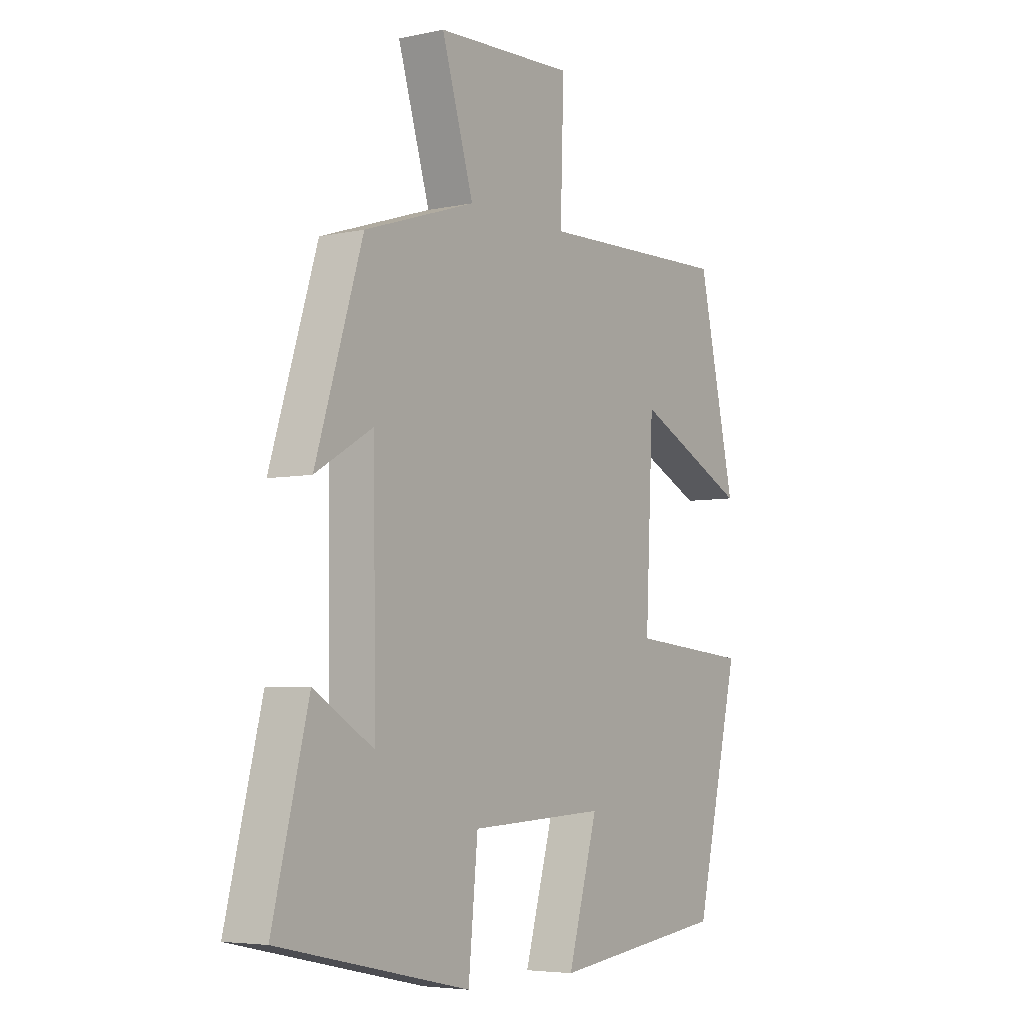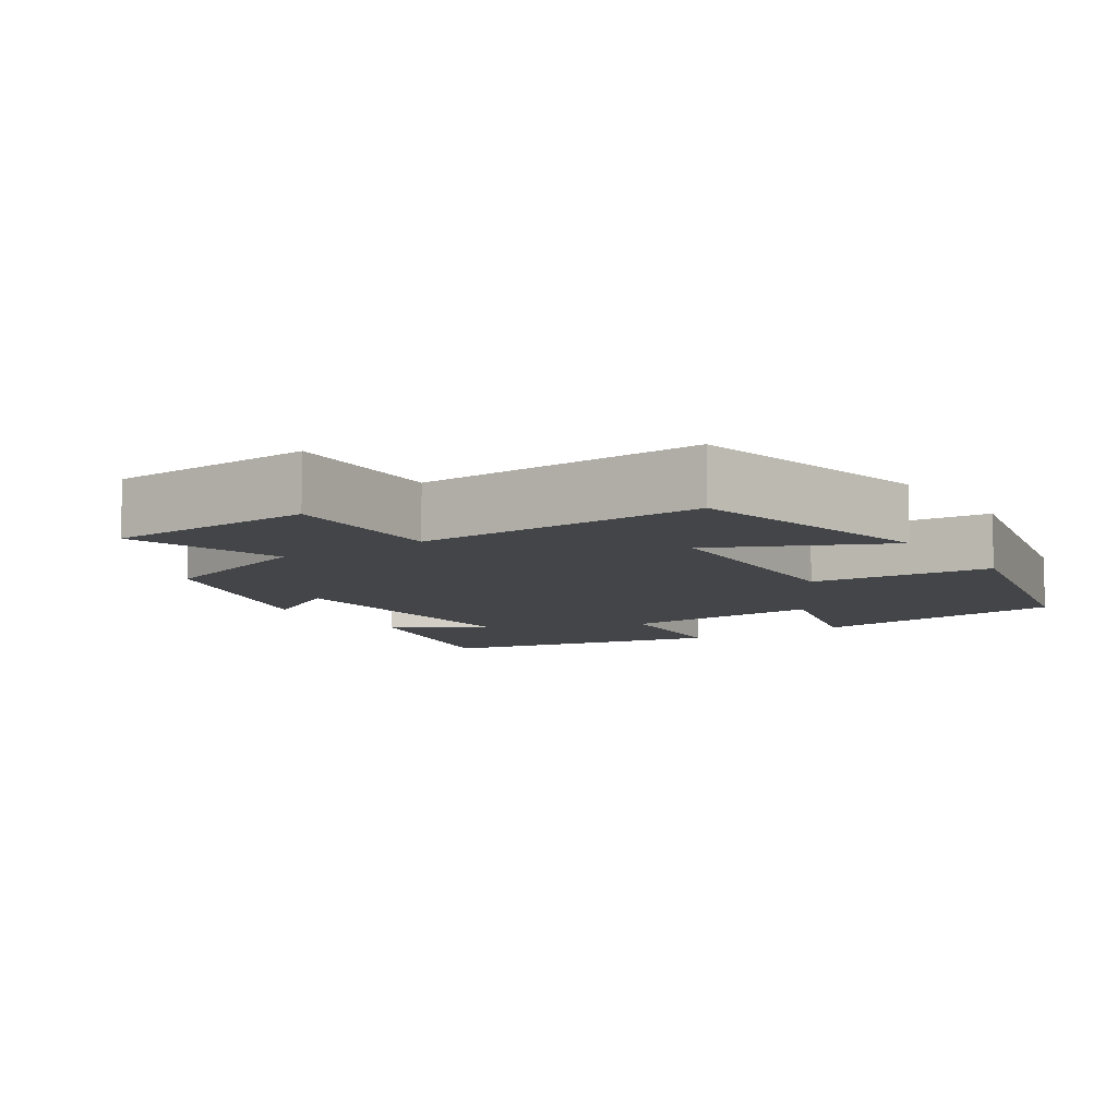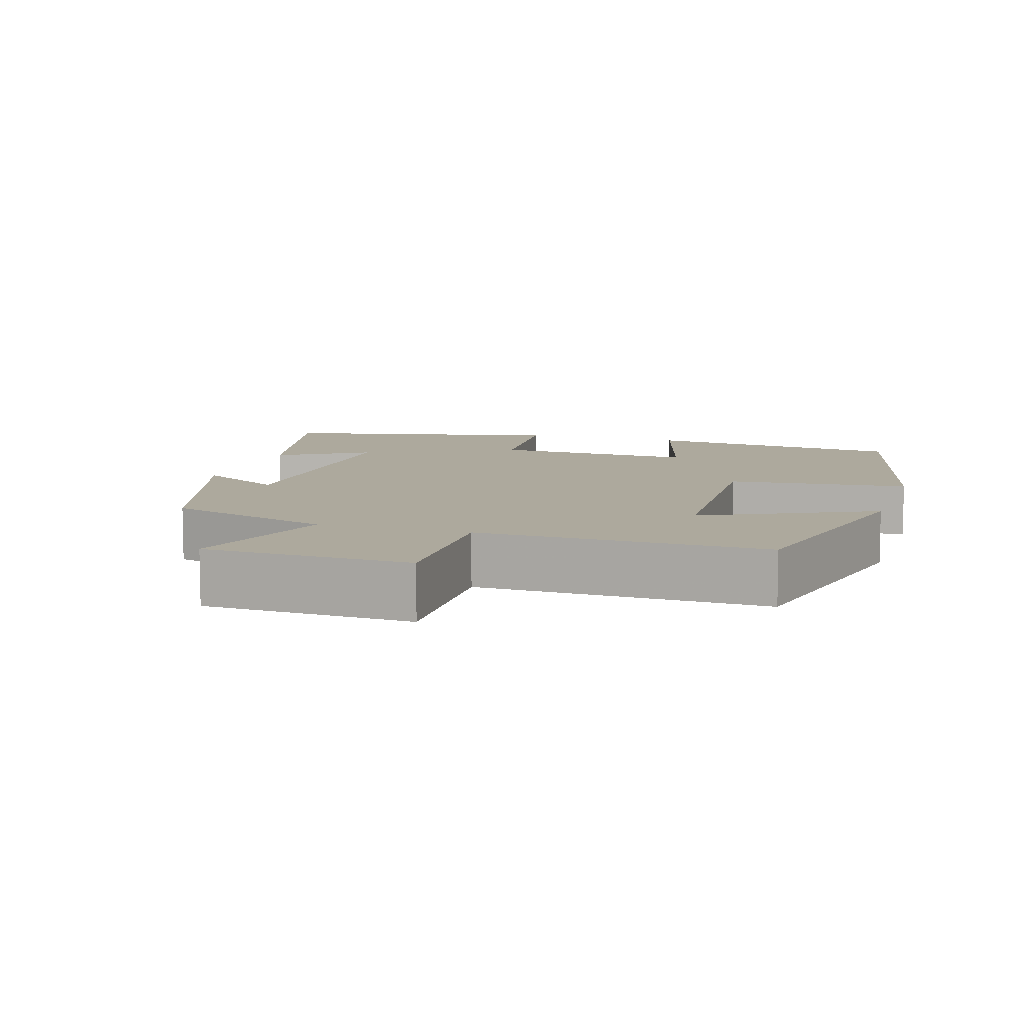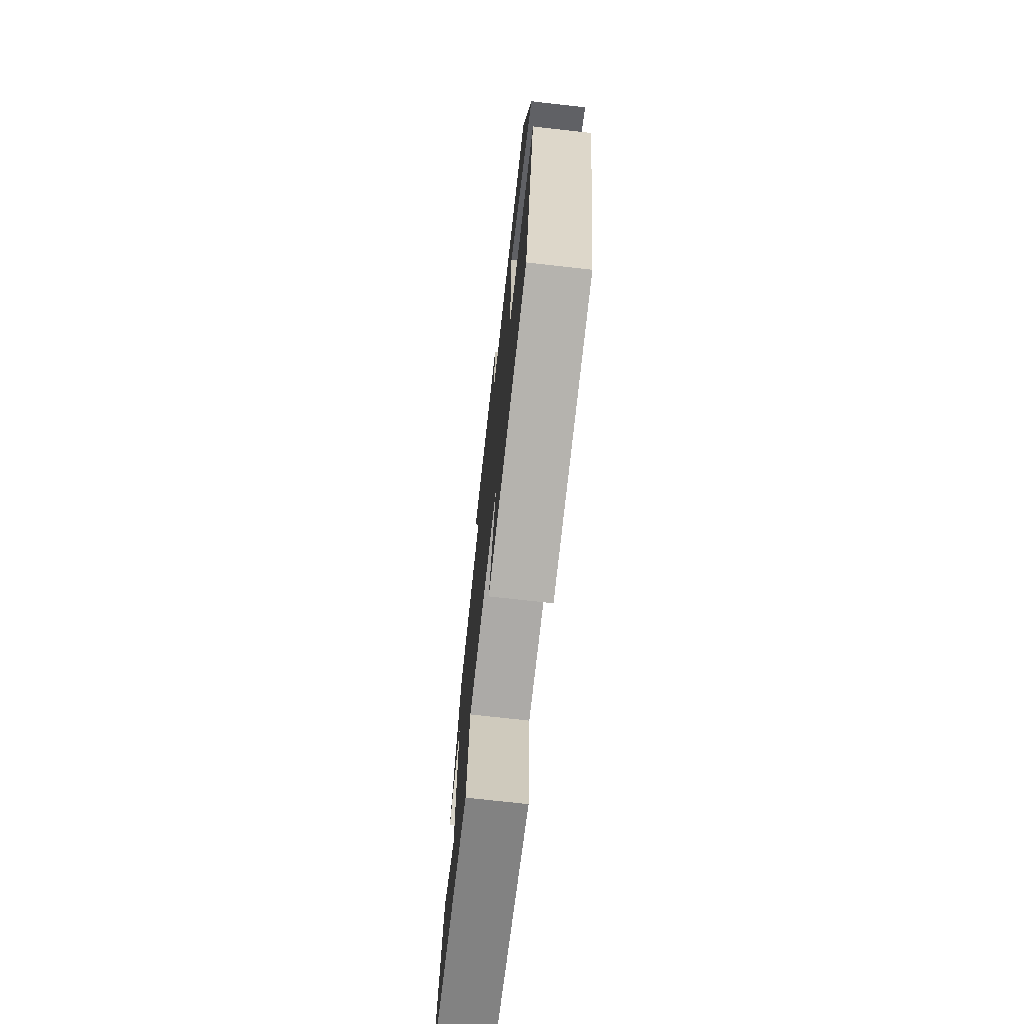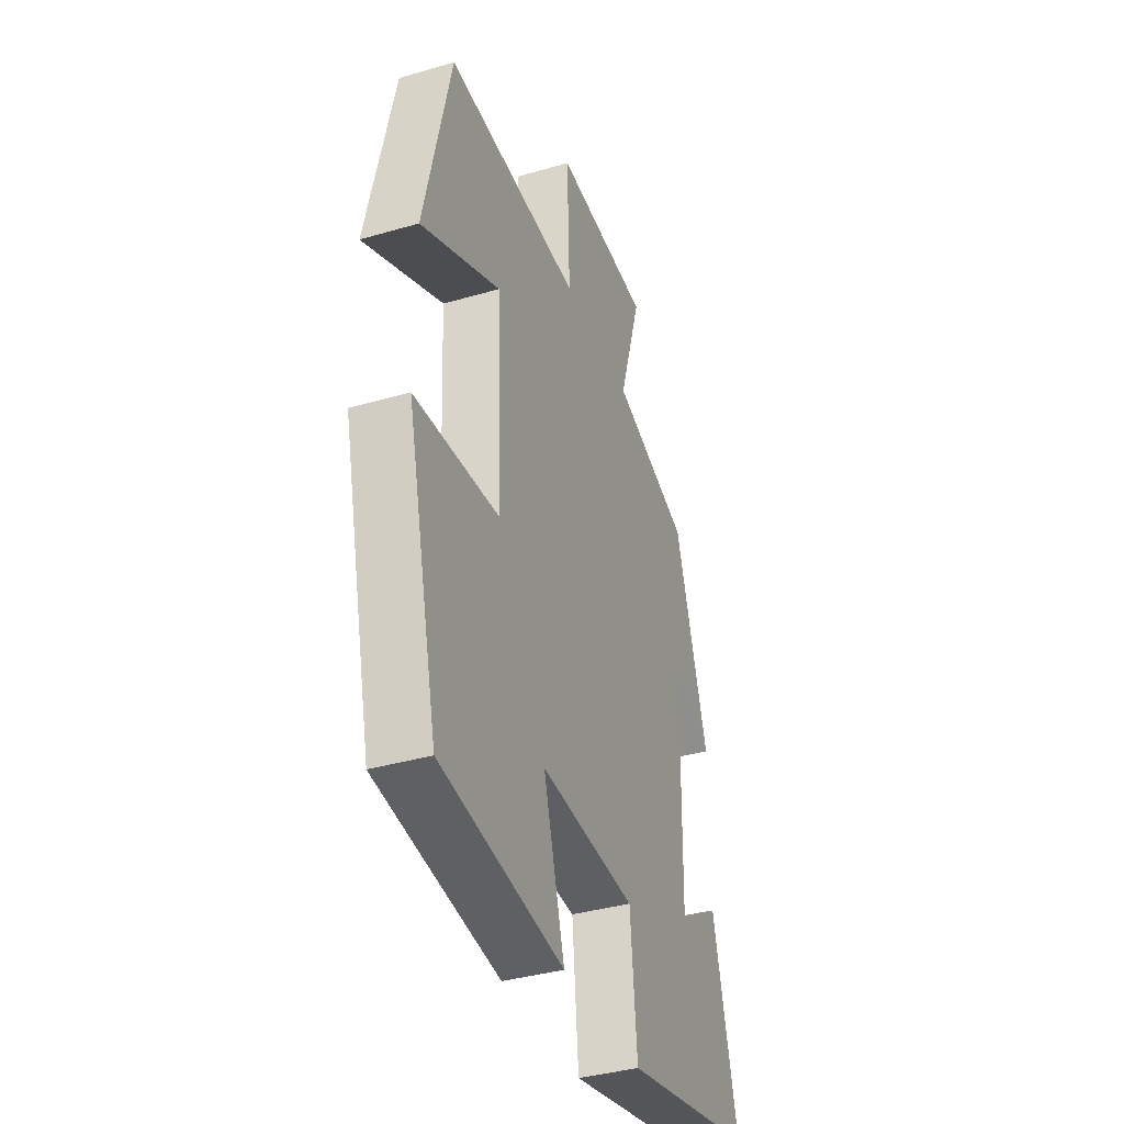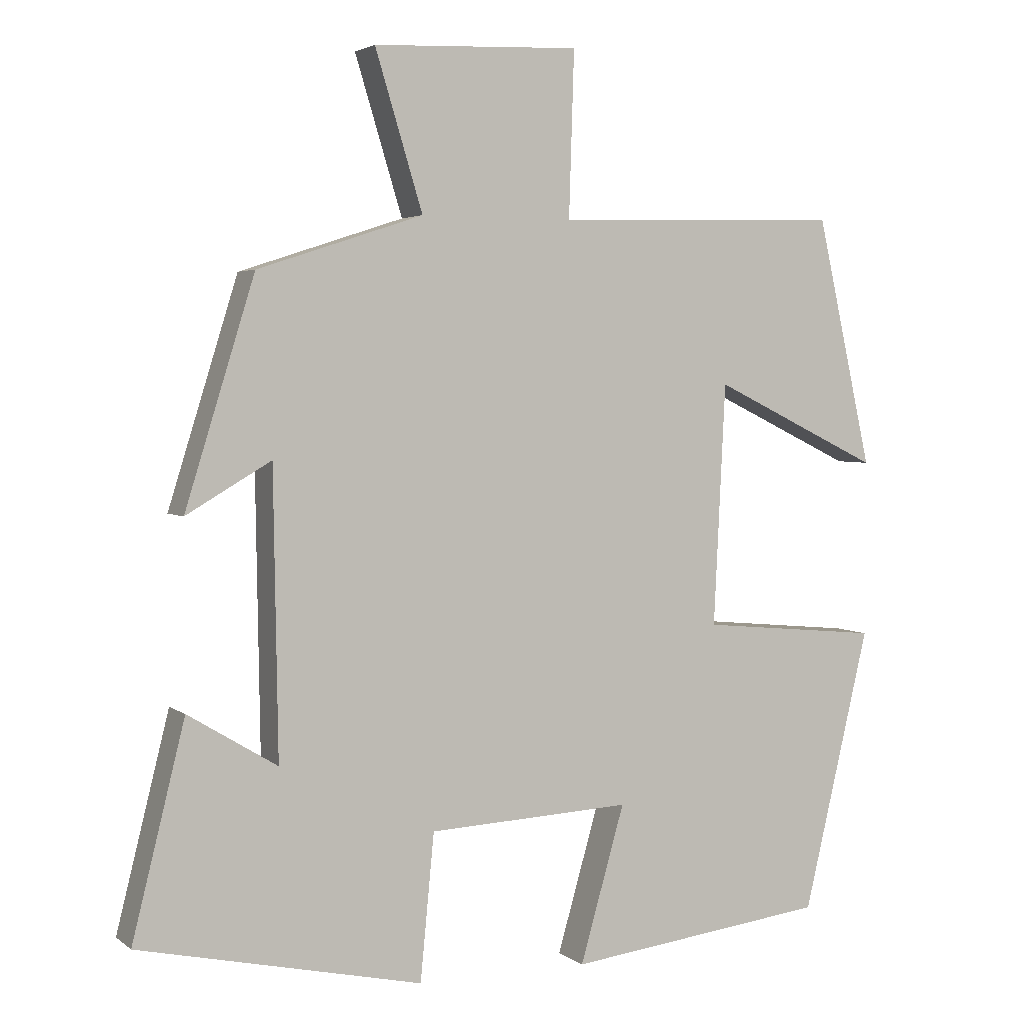
<metadata>
{"format":"obj","ext":"obj","renderer":"f3d","projection":"perspective","resolution":1024,"background":"white","views":[{"elev":-5.1,"azim":-55.8,"up":"+Z"},{"elev":-8.7,"azim":33.9,"up":"+Y"},{"elev":8.9,"azim":17.3,"up":"+Y"},{"elev":-73.1,"azim":83.6,"up":"+Z"},{"elev":-38.0,"azim":110.3,"up":"+Z"},{"elev":3.3,"azim":-24.9,"up":"+Z"}]}
</metadata>
<code>
v -0.405 0.07 0.426
v -0.179 0.07 0.5
v -0.244 0.07 0.713
v 0.038 0.07 0.725
v 0.031 0.07 0.5
v 0.424 0.07 0.511
v 0.5 0.07 0.171
v 0.27 0.07 0.282
v 0.254 0.07 -0.048
v 0.5 0.07 -0.071
v 0.409 0.07 -0.456
v 0.052 0.07 -0.5
v 0.113 0.07 -0.287
v -0.165 0.07 -0.301
v -0.184 0.07 -0.5
v -0.572 0.07 -0.415
v -0.5 0.07 -0.126
v -0.378 0.07 -0.2
v -0.384 0.07 0.188
v -0.5 0.07 0.12
v -0.405 0 0.426
v -0.179 0 0.5
v -0.244 0 0.713
v 0.038 0 0.725
v 0.031 0 0.5
v 0.424 0 0.511
v 0.5 0 0.171
v 0.27 0 0.282
v 0.254 0 -0.048
v 0.5 0 -0.071
v 0.409 0 -0.456
v 0.052 0 -0.5
v 0.113 0 -0.287
v -0.165 0 -0.301
v -0.184 0 -0.5
v -0.572 0 -0.415
v -0.5 0 -0.126
v -0.378 0 -0.2
v -0.384 0 0.188
v -0.5 0 0.12
f 19 20 1 2
f 18 19 2
f 15 16 17 18
f 14 15 18 2
f 13 14 2
f 11 12 13
f 10 11 13
f 9 10 13
f 13 2 3
f 9 13 3
f 8 9 3
f 5 6 7 8
f 5 8 3
f 3 4 5
f 22 21 40 39
f 22 39 38
f 38 37 36 35
f 22 38 35 34
f 22 34 33
f 33 32 31
f 33 31 30
f 33 30 29
f 23 22 33
f 23 33 29
f 23 29 28
f 28 27 26 25
f 23 28 25
f 25 24 23
f 1 21 22 2
f 2 22 23 3
f 3 23 24 4
f 4 24 25 5
f 5 25 26 6
f 6 26 27 7
f 7 27 28 8
f 8 28 29 9
f 9 29 30 10
f 10 30 31 11
f 11 31 32 12
f 12 32 33 13
f 13 33 34 14
f 14 34 35 15
f 15 35 36 16
f 16 36 37 17
f 17 37 38 18
f 18 38 39 19
f 19 39 40 20
f 20 40 21 1

</code>
